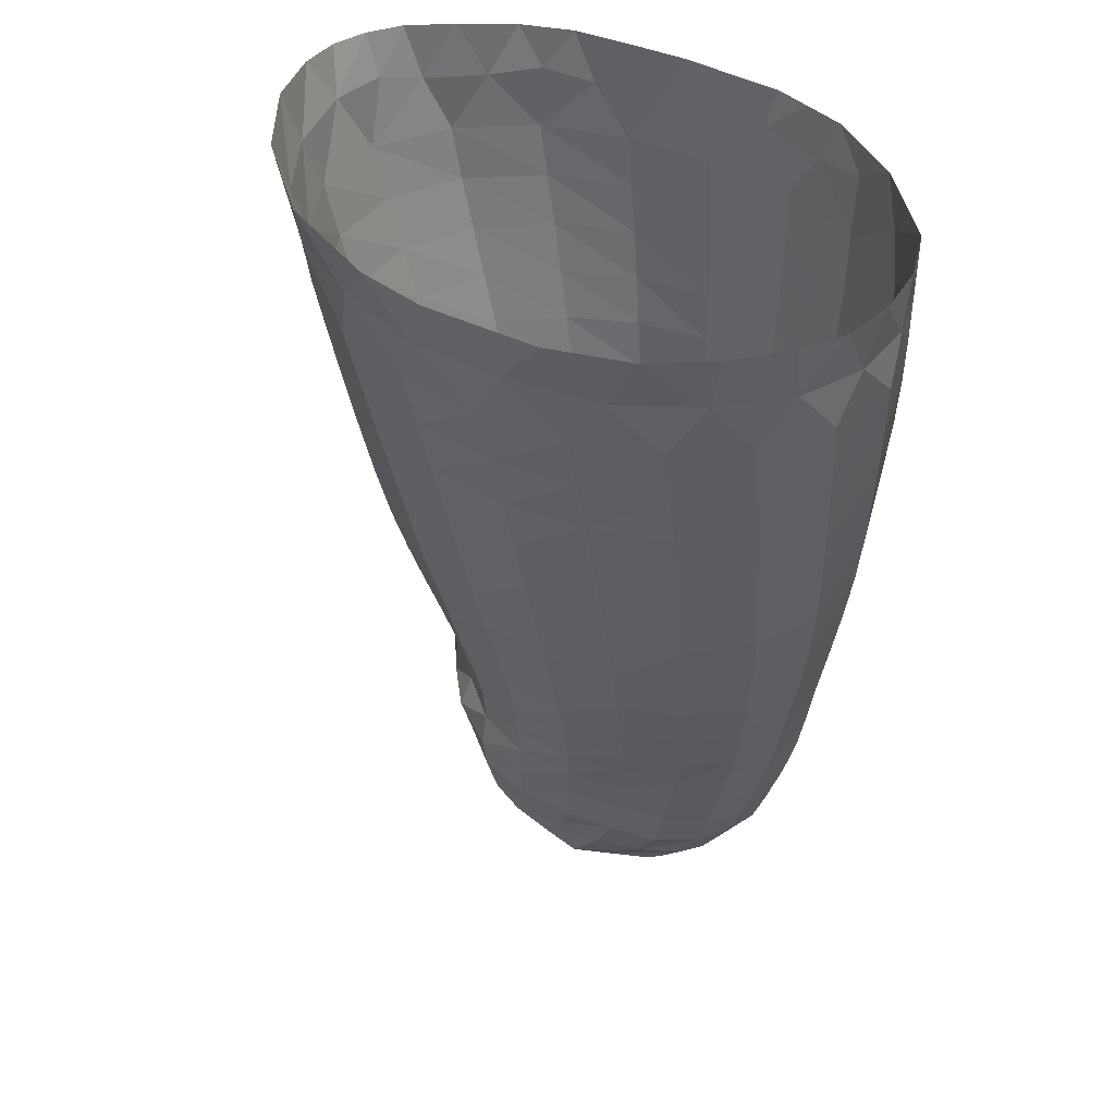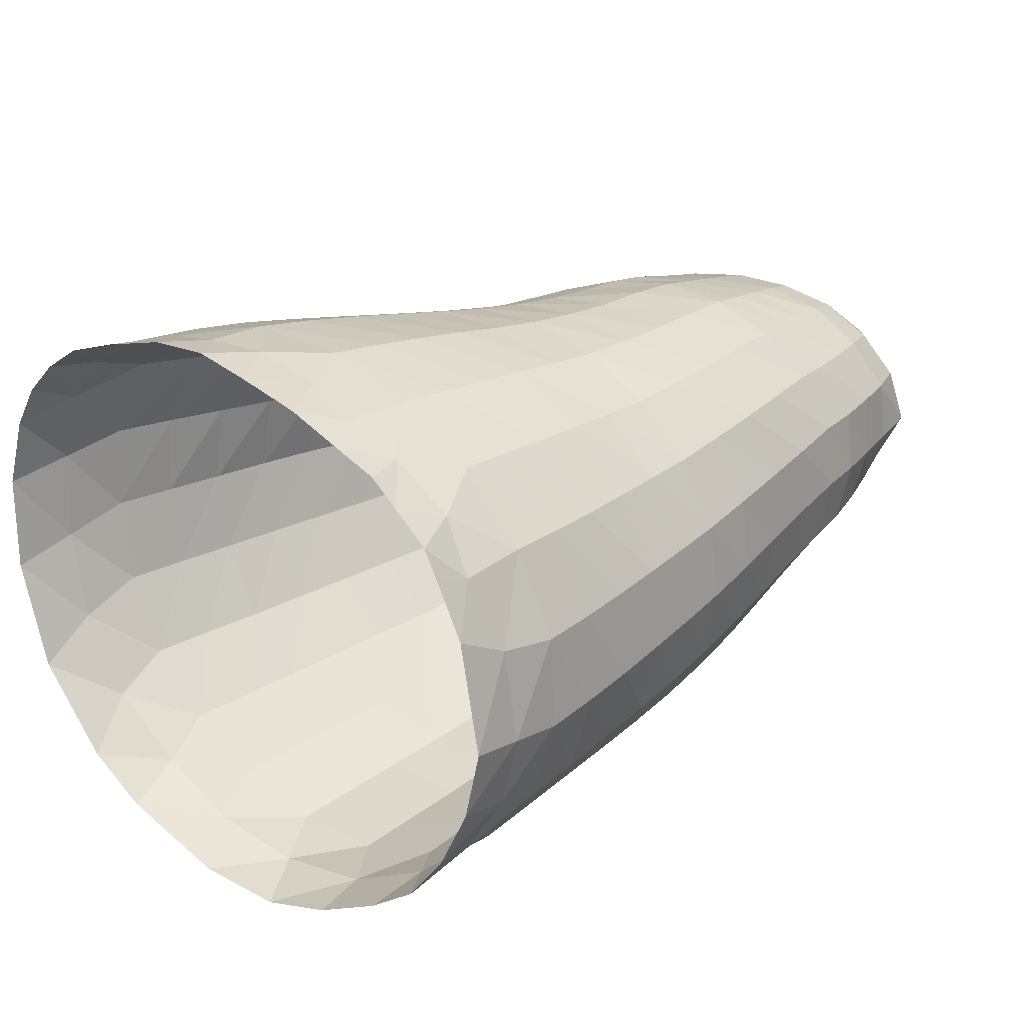
<metadata>
{"format":"obj","ext":"obj","renderer":"f3d","projection":"perspective","resolution":1024,"background":"white","views":[{"elev":-50.2,"azim":-96.1,"up":"+Y"},{"elev":19.6,"azim":-54.5,"up":"+Y"}]}
</metadata>
<code>
v 175.6 -61.09 86.31
v 175.7 -70.85 91
v 175.4 -50.99 75.87
v 175 -17.99 -41.76
v 175.2 -30.32 -71.39
v 175.1 -22.8 -59.19
v 177.2 -202.1 -12.2
v 177.1 -186.9 -45.84
v 177.3 -205.8 15.95
v 175.5 -53.56 -89.13
v 175.3 -40.28 -81.42
v 176.1 -107.4 -95.46
v 175.7 -75.97 -95.59
v 176.9 -172.6 -63.87
v 175 -14.47 -1.292
v 175 -13.87 -20.41
v 175.9 -88.83 99.32
v 176.4 -125 105.4
v 176.8 -166.4 90.37
v 176.6 -147.3 100.2
v 177 -181.9 77.72
v 177.1 -191.7 61.67
v 177.3 -201.1 39.33
v 175.3 -36.04 54.23
v 175.3 -42.42 67
v 175.1 -26.97 36.22
v 175.1 -19.9 15.97
v 176.5 -143.1 -85.46
v 466.8 -111.7 43.09
v 463 -115 30.45
v 464.3 -105.8 29.09
v 469 -97.33 37.06
v 459 -104.1 21.07
v 463 -94.25 24.45
v 470 -86.46 36.17
v 463.3 -83.57 23.82
v 472.7 -97.75 49
v 471.8 -106.7 55.15
v 451.5 -130.9 52.94
v 455.7 -126.7 69.12
v 462 -124 44.39
v 463.8 -123 59.21
v 440.3 -135.9 58.15
v 445.2 -129.4 74.97
v 425.9 -139.3 58.68
v 430.7 -133.6 76.33
v 411.9 -143.2 59.2
v 416.2 -137.5 77.48
v 398.1 -147.4 59.43
v 401.8 -141.4 78.39
v 384.7 -152.3 59.19
v 387.4 -145.7 79.05
v 447.1 -131.8 36.98
v 440.4 -130.1 22.32
v 460.2 -125 29.85
v 451.2 -123.9 17.75
v 455.5 -114.5 19.73
v 434.6 -137.1 40.91
v 429 -136.2 23.71
v 420.6 -139.6 40.88
v 415.8 -137.8 22.71
v 407.3 -143.4 40.25
v 403.3 -141 21.26
v 394.5 -147.8 39.47
v 391.2 -144.6 19.46
v 381.9 -152.5 38.23
v 379.2 -148.4 17.63
v 453.8 -100.5 12.6
v 457.5 -91.92 15.88
v 449.4 -112 10.73
v 430.6 -101.6 -9.485
v 431 -117.6 -4.3
v 441.2 -100.9 -5.205
v 449.5 -94.12 4.52
v 445.8 -107.5 3.953
v 438.6 -115.4 -1.826
v 420.6 -102.3 -13.65
v 422.5 -119.4 -7.283
v 408.8 -103.1 -18.53
v 410.4 -121 -9.968
v 396.5 -102.1 -15.66
v 398.2 -120.4 -9.603
v 384.8 -102.8 -19.04
v 386.1 -121.6 -11.67
v 373.7 -104.2 -23.51
v 374.8 -123.7 -15.28
v 455.9 -80.16 12.66
v 434.3 -127 7.552
v 442 -122.7 6.073
v 425 -131 6.531
v 412.8 -132.9 4.71
v 400.6 -134.2 3.146
v 388.4 -136.5 1.371
v 376.6 -139.1 -1.154
v 475.8 -87.08 53.73
v 479.2 -87.84 64.05
v 431.3 -84.84 -11.67
v 432.4 -68.16 -10.98
v 449.3 -76.12 2.838
v 447.5 -85.24 0.02931
v 442.8 -85.91 -6.921
v 442.9 -71.11 -6.02
v 420.6 -83.92 -16.22
v 422.3 -65.42 -15.88
v 409.2 -83.67 -20.95
v 410.3 -63.74 -21.93
v 396.4 -83.33 -21.59
v 398.1 -63.58 -22.99
v 384.6 -83.47 -25.24
v 385.7 -63.26 -25.2
v 372.9 -83.96 -29.69
v 373.1 -63.15 -28.02
v 462.4 -116.4 79.91
v 474.9 -88.15 95.01
v 469 -103.3 89.03
v 470.3 -114.9 67.1
v 475.5 -104 64.51
v 482.5 -88.96 74.2
v 478 -102.9 71.53
v 450.4 -117.8 88.34
v 461.4 -87.76 106.9
v 455.9 -103.9 99.53
v 435.2 -122.5 91.03
v 443.7 -90.84 108
v 439.6 -108 102.5
v 419.9 -126.2 93.08
v 426.3 -92.43 109.8
v 423.2 -110.9 105.5
v 404.8 -129.6 94.66
v 409 -93.96 111.5
v 406.9 -113.8 107.5
v 389.7 -133 95.85
v 391.7 -95.46 112.3
v 391.1 -116.1 108.2
v 438.7 -44.74 7.896
v 445.5 -41.91 23.18
v 454.7 -63.4 13.17
v 448.6 -61.6 4.69
v 447.1 -50.8 5.846
v 456.1 -50.63 18.25
v 428.5 -39.33 8.209
v 433.7 -34.52 25.39
v 415.6 -37.56 6.783
v 419.9 -32.57 25.23
v 402.9 -35.85 5.073
v 406.5 -30.5 24.51
v 390.1 -34.24 3.202
v 393.3 -28.42 23.47
v 377 -33.33 1.271
v 379.8 -27.7 21.99
v 467.5 -56.47 83.24
v 472.4 -70.85 91.28
v 475.4 -66.06 61.6
v 474.7 -60.09 70.06
v 480.4 -73.65 73.15
v 478.1 -76.05 62.77
v 454.2 -54.36 91.69
v 458.5 -69.36 102.3
v 438.3 -53.72 95.27
v 442.1 -70.09 106.2
v 422.1 -54.26 97.28
v 425.2 -71.3 108.3
v 406.2 -55.05 98.67
v 408.4 -72.9 109.5
v 390.1 -55.56 99.02
v 391.5 -74.04 109.9
v 457.5 -41.89 54.22
v 461.9 -46.39 70.77
v 472.6 -63.61 50.99
v 469.3 -66.66 34.75
v 469.1 -51.53 44.91
v 470.8 -53.2 60.05
v 444.5 -36.72 60.85
v 449.4 -43.13 77.91
v 429.9 -34.57 62.55
v 434.3 -41.32 80.63
v 415 -33.09 63.62
v 418.8 -41.24 82.06
v 400.2 -31.97 64.29
v 403.5 -41.13 83.12
v 385.5 -30.79 64.45
v 388.1 -40.61 83.61
v 474.7 -74.48 51.75
v 471.7 -74.77 41.59
v 433.9 -52.32 -5.807
v 441.8 -56.2 -3.347
v 425 -48.9 -8.207
v 412.6 -46.64 -10.93
v 399.9 -46.26 -12.44
v 387.3 -45.55 -14.37
v 374.7 -44.83 -16.91
v 461.9 -65 23.32
v 452.7 -40.75 38.12
v 465 -50.46 30.7
v 439.7 -33.89 43.1
v 425.2 -31.68 43.9
v 410.9 -29.65 44.16
v 396.7 -27.97 44.12
v 382.6 -26.35 43.47
v 230.9 -16.1 -4.732
v 232.3 -21.61 -34.93
v 212.3 -14.78 -9.21
v 213.2 -20.64 -40.12
v 249.3 -17.96 -0.2735
v 251 -23.42 -29.25
v 267.8 -20.17 3.989
v 269.6 -25.55 -23.56
v 286.2 -22.46 8.234
v 288.2 -27.79 -17.84
v 304.5 -24.58 12.4
v 306.6 -29.99 -12.21
v 323 -26.36 15.54
v 323.8 -32.07 -7.743
v 341.8 -27.26 18.33
v 341.3 -33.14 -3.874
v 360.8 -27.72 20.3
v 359.2 -33.25 -1.173
v 229.9 -19.74 25.16
v 211.6 -18.96 21.51
v 248.1 -20.83 28.57
v 266.5 -22.25 31.64
v 284.6 -24.08 34.58
v 302.9 -25.33 37.62
v 322.6 -26.26 39.62
v 342.5 -26.54 41.41
v 362.6 -25.86 42.58
v 230.2 -95.94 109.2
v 229.6 -69.22 97.21
v 212 -98.06 107.6
v 211.6 -70.44 95.33
v 248.1 -93.78 110.2
v 247.6 -68.12 98.39
v 266.3 -91.4 111
v 265.7 -67.14 98.74
v 284.4 -89.08 111.6
v 283.7 -65.83 99.57
v 302.7 -86.72 111.9
v 301.9 -64.52 100.2
v 324.9 -83.7 111.7
v 323.9 -62.17 100.6
v 347.1 -80.4 111.3
v 345.9 -59.46 101
v 369.3 -77.07 110.9
v 368 -57.3 100.3
v 229.4 -46.78 78.13
v 229.4 -30.82 52.81
v 211.3 -47.1 75.99
v 211.3 -30.67 49.88
v 247.3 -46.75 79.63
v 247.5 -31.07 55.39
v 265.5 -46.6 80.77
v 265.7 -31.68 57.46
v 283.5 -46.76 81.62
v 283.8 -32.48 59.4
v 301.7 -46.46 82.69
v 302 -33.06 61.34
v 323.2 -44.95 83.6
v 322.7 -32.77 62.62
v 344.8 -43.27 84.08
v 343.6 -32.19 63.63
v 366.4 -41.94 83.85
v 364.5 -31.49 64.08
v 231 -124.9 110.5
v 212.7 -128.1 108.4
v 249.1 -121.7 112
v 267.5 -118.4 112.9
v 285.7 -115 113.7
v 304.1 -111.6 114.2
v 326 -107.7 113.9
v 347.9 -103.6 113.1
v 369.8 -99.44 112.5
v 233.3 -38.19 -60.02
v 233.7 -64.29 -74.7
v 214 -37.37 -66.54
v 214.4 -64.51 -81
v 252.3 -39.5 -53.39
v 252.9 -64.22 -68.02
v 271.3 -40.8 -46.66
v 272.1 -64.15 -61.33
v 290.2 -42.16 -39.91
v 291.3 -64.13 -54.54
v 309.1 -43.56 -33.24
v 310.2 -64.16 -47.66
v 325.1 -44.93 -27.91
v 325.7 -64.2 -42.01
v 341.5 -45.69 -23.27
v 341.3 -64.16 -36.54
v 358.3 -45.21 -20.02
v 357.2 -63.69 -32.17
v 234.5 -165.2 -44.06
v 234.9 -145 -62.87
v 215.2 -168.2 -49.95
v 215.4 -147.3 -68.92
v 253.6 -162.3 -38.2
v 254.2 -142.8 -56.63
v 272.8 -159.3 -32.41
v 273.5 -140.4 -50.48
v 292 -156.3 -26.66
v 292.8 -137.8 -44.22
v 310.9 -153.2 -20.86
v 311.8 -135.2 -37.91
v 327.3 -150.2 -15.68
v 327.5 -132.8 -32.12
v 343.5 -146.5 -10.16
v 343.3 -130.2 -26.4
v 359.9 -142.6 -5.361
v 359.1 -127.1 -20.95
v 234.2 -91.64 -77.81
v 214.6 -92.58 -83.62
v 253.9 -90.87 -72.38
v 273.6 -89.99 -66.88
v 293.1 -89.17 -60.67
v 312.1 -88.41 -53.48
v 327.2 -87.69 -47.31
v 342.4 -86.82 -41.28
v 358.1 -85.22 -35.35
v 234.4 -192.8 32.97
v 234 -186.4 59.96
v 215.3 -196.9 28.56
v 215 -190.5 56.19
v 253.4 -189 37.19
v 252.7 -182.2 63.44
v 272.5 -184.8 41.22
v 271.7 -178 66.74
v 291.5 -180.7 45.15
v 290.5 -173.8 69.9
v 310.3 -175.9 48.86
v 309.3 -169.3 72.83
v 328.9 -170.8 51.85
v 328.9 -164.3 75.11
v 347.7 -165.5 54.65
v 348.5 -158.6 76.81
v 366.3 -159.4 57.01
v 368 -152.3 78.09
v 234.3 -180.6 -21.32
v 234.2 -190.2 4.981
v 215.2 -184.3 -26.87
v 215.1 -194.3 -0.06281
v 253.4 -177.2 -15.85
v 253.1 -186.3 9.878
v 272.6 -173.7 -10.56
v 272.3 -182.3 14.57
v 291.7 -170.3 -5.327
v 291.3 -178.3 19.22
v 310.6 -166.6 -0.04399
v 310.3 -174.3 23.77
v 327.7 -162.7 4.627
v 328.3 -169.8 27.63
v 344.8 -158.4 9.164
v 346.3 -164.7 31.36
v 362.1 -153.7 13.49
v 364.2 -158.8 34.89
v 235 -119.5 -74.64
v 215.4 -121 -80.39
v 254.6 -118 -68.76
v 274.1 -116.4 -62.72
v 293.5 -114.8 -56.46
v 312.6 -112.9 -49.71
v 328 -111 -43.45
v 343.3 -109 -36.79
v 358.5 -106.6 -30.01
v 233.2 -172.2 83.96
v 232.2 -151.3 102.2
v 214.4 -176.4 81.08
v 213.6 -155 99.88
v 251.7 -168.1 86.64
v 250.5 -147.5 104.1
v 270.5 -164.1 89.25
v 269.1 -143.7 105.9
v 289.1 -160 91.69
v 287.5 -139.8 107.4
v 307.8 -155.7 93.76
v 306 -135.7 108.3
v 328.3 -150.7 95.12
v 327.3 -130.9 108.6
v 348.8 -145.2 95.78
v 348.5 -125.9 108.4
v 369.2 -139.1 95.85
v 369.8 -120.9 108.1
v 189.2 -31.34 46.83
v 193.9 -22.68 -51.28
v 190.2 -41.14 64.77
v 193.3 -17.01 -29.03
v 189.8 -14.8 -10.56
v 195.6 -197.9 39.12
v 195.2 -157.1 -68.47
v 196.9 -186.8 66.21
v 196.5 -170.4 86.69
v 192.1 -56.42 82.17
v 195.1 -70.24 -88.29
v 196.3 -199.9 8.395
v 192.7 -23.77 29.62
v 195.4 -100 -89.5
v 195.8 -149.6 100.4
v 194.6 -126.5 106.9
v 196.7 -177.9 -46.77
v 190.5 -31.3 -65.73
v 187.4 -73.06 93.45
v 192.1 -46.06 -78.99
v 195.2 -130 -83.55
v 192.9 -16.47 7.834
v 192.6 -96.22 103.6
v 195.3 -192.4 -21.33
f 31 32 29
f 31 29 30
f 140 139 135
f 140 135 136
f 207 206 208
f 207 208 209
f 217 216 150
f 217 150 149
f 139 140 137
f 139 137 138
f 204 220 221
f 204 221 206
f 64 49 51
f 64 51 66
f 183 95 35
f 183 35 184
f 33 34 32
f 33 32 31
f 34 36 35
f 34 35 32
f 339 294 296
f 339 296 341
f 29 32 37
f 29 37 38
f 206 221 222
f 206 222 208
f 205 204 206
f 205 206 207
f 200 218 220
f 200 220 204
f 39 40 44
f 39 44 43
f 38 42 41
f 38 41 29
f 41 42 40
f 41 40 39
f 43 44 46
f 43 46 45
f 45 46 48
f 45 48 47
f 47 48 50
f 47 50 49
f 49 50 52
f 49 52 51
f 56 57 30
f 56 30 55
f 56 55 53
f 56 53 54
f 55 41 39
f 55 39 53
f 54 53 58
f 54 58 59
f 53 39 43
f 53 43 58
f 59 58 60
f 59 60 61
f 58 43 45
f 58 45 60
f 61 60 62
f 61 62 63
f 60 45 47
f 60 47 62
f 63 62 64
f 63 64 65
f 62 47 49
f 62 49 64
f 65 64 66
f 65 66 67
f 69 34 33
f 69 33 68
f 196 144 146
f 196 146 197
f 211 210 212
f 211 212 213
f 75 74 68
f 75 68 70
f 142 141 143
f 142 143 144
f 208 222 223
f 208 223 210
f 42 116 113
f 42 113 40
f 32 35 95
f 32 95 37
f 116 42 38
f 116 38 117
f 222 254 256
f 222 256 223
f 337 292 290
f 337 290 335
f 101 73 71
f 101 71 97
f 97 71 77
f 97 77 103
f 74 73 101
f 74 101 100
f 57 33 31
f 57 31 30
f 70 68 33
f 70 33 57
f 75 76 73
f 75 73 74
f 73 76 72
f 73 72 71
f 76 89 88
f 76 88 72
f 146 145 147
f 146 147 148
f 71 72 78
f 71 78 77
f 72 88 90
f 72 90 78
f 77 78 80
f 77 80 79
f 78 90 91
f 78 91 80
f 156 183 169
f 156 169 153
f 79 80 82
f 79 82 81
f 80 91 92
f 80 92 82
f 81 82 84
f 81 84 83
f 82 92 93
f 82 93 84
f 215 214 216
f 215 216 217
f 83 84 86
f 83 86 85
f 40 113 120
f 40 120 44
f 69 68 74
f 69 74 87
f 167 193 195
f 167 195 173
f 213 212 214
f 213 214 215
f 212 224 225
f 212 225 214
f 210 223 224
f 210 224 212
f 136 135 141
f 136 141 142
f 55 30 29
f 55 29 41
f 88 54 59
f 88 59 90
f 75 70 89
f 75 89 76
f 89 56 54
f 89 54 88
f 90 59 61
f 90 61 91
f 144 143 145
f 144 145 146
f 91 61 63
f 91 63 92
f 92 63 65
f 92 65 93
f 306 307 86
f 306 86 94
f 84 93 94
f 84 94 86
f 93 65 67
f 93 67 94
f 89 70 57
f 89 57 56
f 95 96 38
f 95 38 37
f 202 219 218
f 202 218 200
f 203 202 200
f 203 200 201
f 101 102 99
f 101 99 100
f 102 101 97
f 102 97 98
f 98 97 103
f 98 103 104
f 220 250 252
f 220 252 221
f 104 103 105
f 104 105 106
f 171 194 193
f 171 193 167
f 106 105 107
f 106 107 108
f 198 148 150
f 198 150 199
f 108 107 109
f 108 109 110
f 194 140 136
f 194 136 193
f 110 109 111
f 110 111 112
f 105 79 81
f 105 81 107
f 99 87 74
f 99 74 100
f 103 77 79
f 103 79 105
f 107 81 83
f 107 83 109
f 109 83 85
f 109 85 111
f 118 119 116
f 118 116 117
f 116 119 115
f 116 115 113
f 119 118 114
f 119 114 115
f 121 158 160
f 121 160 124
f 113 115 122
f 113 122 120
f 115 114 121
f 115 121 122
f 124 160 162
f 124 162 127
f 120 122 125
f 120 125 123
f 122 121 124
f 122 124 125
f 127 162 164
f 127 164 130
f 123 125 128
f 123 128 126
f 125 124 127
f 125 127 128
f 130 164 166
f 130 166 133
f 126 128 131
f 126 131 129
f 128 127 130
f 128 130 131
f 129 131 134
f 129 134 132
f 131 130 133
f 131 133 134
f 114 152 158
f 114 158 121
f 38 96 118
f 38 118 117
f 118 155 152
f 118 152 114
f 44 120 123
f 44 123 46
f 46 123 126
f 46 126 48
f 48 126 129
f 48 129 50
f 50 129 132
f 50 132 52
f 69 87 36
f 69 36 34
f 148 147 149
f 148 149 150
f 155 156 153
f 155 153 154
f 218 246 250
f 218 250 220
f 155 154 151
f 155 151 152
f 154 172 168
f 154 168 151
f 219 248 246
f 219 246 218
f 152 151 157
f 152 157 158
f 151 168 174
f 151 174 157
f 158 157 159
f 158 159 160
f 157 174 176
f 157 176 159
f 160 159 161
f 160 161 162
f 159 176 178
f 159 178 161
f 216 226 199
f 216 199 150
f 162 161 163
f 162 163 164
f 161 178 180
f 161 180 163
f 214 225 226
f 214 226 216
f 164 163 165
f 164 165 166
f 171 172 169
f 171 169 170
f 172 171 167
f 172 167 168
f 173 195 196
f 173 196 175
f 168 167 173
f 168 173 174
f 175 196 197
f 175 197 177
f 174 173 175
f 174 175 176
f 177 197 198
f 177 198 179
f 176 175 177
f 176 177 178
f 179 198 199
f 179 199 181
f 178 177 179
f 178 179 180
f 180 179 181
f 180 181 182
f 183 184 170
f 183 170 169
f 209 208 210
f 209 210 211
f 201 200 204
f 201 204 205
f 155 118 96
f 155 96 156
f 135 185 187
f 135 187 141
f 102 186 139
f 102 139 138
f 139 186 185
f 139 185 135
f 186 102 98
f 186 98 185
f 141 187 188
f 141 188 143
f 185 98 104
f 185 104 187
f 143 188 189
f 143 189 145
f 187 104 106
f 187 106 188
f 145 189 190
f 145 190 147
f 188 106 108
f 188 108 189
f 195 142 144
f 195 144 196
f 147 190 191
f 147 191 149
f 189 108 110
f 189 110 190
f 289 288 191
f 289 191 112
f 190 110 112
f 190 112 191
f 193 136 142
f 193 142 195
f 153 169 172
f 153 172 154
f 87 192 170
f 87 170 36
f 349 304 306
f 349 306 351
f 163 180 182
f 163 182 165
f 36 170 184
f 36 184 35
f 156 96 95
f 156 95 183
f 99 137 192
f 99 192 87
f 221 252 254
f 221 254 222
f 192 194 171
f 192 171 170
f 197 146 148
f 197 148 198
f 137 140 194
f 137 194 192
f 137 99 102
f 137 102 138
f 223 256 258
f 223 258 224
f 224 258 260
f 224 260 225
f 225 260 262
f 225 262 226
f 226 262 181
f 226 181 199
f 230 229 227
f 230 227 228
f 229 264 263
f 229 263 227
f 228 227 231
f 228 231 232
f 227 263 265
f 227 265 231
f 232 231 233
f 232 233 234
f 231 265 266
f 231 266 233
f 234 233 235
f 234 235 236
f 233 266 267
f 233 267 235
f 236 235 237
f 236 237 238
f 235 267 268
f 235 268 237
f 238 237 239
f 238 239 240
f 237 268 269
f 237 269 239
f 240 239 241
f 240 241 242
f 239 269 270
f 239 270 241
f 242 241 243
f 242 243 244
f 241 270 271
f 241 271 243
f 347 302 304
f 347 304 349
f 244 243 166
f 244 166 165
f 243 271 133
f 243 133 166
f 248 247 245
f 248 245 246
f 246 245 249
f 246 249 250
f 250 249 251
f 250 251 252
f 252 251 253
f 252 253 254
f 343 298 300
f 343 300 345
f 254 253 255
f 254 255 256
f 256 255 257
f 256 257 258
f 258 257 259
f 258 259 260
f 260 259 261
f 260 261 262
f 262 261 182
f 262 182 181
f 335 290 294
f 335 294 339
f 275 274 272
f 275 272 273
f 274 203 201
f 274 201 272
f 273 272 276
f 273 276 277
f 272 201 205
f 272 205 276
f 277 276 278
f 277 278 279
f 276 205 207
f 276 207 278
f 279 278 280
f 279 280 281
f 278 207 209
f 278 209 280
f 281 280 282
f 281 282 283
f 280 209 211
f 280 211 282
f 283 282 284
f 283 284 285
f 282 211 213
f 282 213 284
f 285 284 286
f 285 286 287
f 284 213 215
f 284 215 286
f 287 286 288
f 287 288 289
f 286 215 217
f 286 217 288
f 288 217 149
f 288 149 191
f 247 230 228
f 247 228 245
f 245 228 232
f 245 232 249
f 249 232 234
f 249 234 251
f 251 234 236
f 251 236 253
f 253 236 238
f 253 238 255
f 255 238 240
f 255 240 257
f 257 240 242
f 257 242 259
f 341 296 298
f 341 298 343
f 259 242 244
f 259 244 261
f 261 244 165
f 261 165 182
f 345 300 302
f 345 302 347
f 292 293 291
f 292 291 290
f 293 354 353
f 293 353 291
f 290 291 295
f 290 295 294
f 291 353 355
f 291 355 295
f 294 295 297
f 294 297 296
f 295 355 356
f 295 356 297
f 296 297 299
f 296 299 298
f 297 356 357
f 297 357 299
f 298 299 301
f 298 301 300
f 299 357 358
f 299 358 301
f 300 301 303
f 300 303 302
f 301 358 359
f 301 359 303
f 302 303 305
f 302 305 304
f 303 359 360
f 303 360 305
f 304 305 307
f 304 307 306
f 305 360 361
f 305 361 307
f 307 361 85
f 307 85 86
f 309 275 273
f 309 273 308
f 308 273 277
f 308 277 310
f 310 277 279
f 310 279 311
f 311 279 281
f 311 281 312
f 312 281 283
f 312 283 313
f 313 283 285
f 313 285 314
f 314 285 287
f 314 287 315
f 315 287 289
f 315 289 316
f 316 289 112
f 316 112 111
f 319 338 336
f 319 336 317
f 317 336 340
f 317 340 321
f 320 319 317
f 320 317 318
f 321 340 342
f 321 342 323
f 318 317 321
f 318 321 322
f 323 342 344
f 323 344 325
f 322 321 323
f 322 323 324
f 325 344 346
f 325 346 327
f 324 323 325
f 324 325 326
f 327 346 348
f 327 348 329
f 326 325 327
f 326 327 328
f 329 348 350
f 329 350 331
f 328 327 329
f 328 329 330
f 331 350 352
f 331 352 333
f 330 329 331
f 330 331 332
f 333 352 66
f 333 66 51
f 332 331 333
f 332 333 334
f 334 333 51
f 334 51 52
f 352 351 67
f 352 67 66
f 338 337 335
f 338 335 336
f 336 335 339
f 336 339 340
f 340 339 341
f 340 341 342
f 342 341 343
f 342 343 344
f 344 343 345
f 344 345 346
f 346 345 347
f 346 347 348
f 348 347 349
f 348 349 350
f 350 349 351
f 350 351 352
f 351 306 94
f 351 94 67
f 354 309 308
f 354 308 353
f 353 308 310
f 353 310 355
f 355 310 311
f 355 311 356
f 356 311 312
f 356 312 357
f 357 312 313
f 357 313 358
f 358 313 314
f 358 314 359
f 359 314 315
f 359 315 360
f 360 315 316
f 360 316 361
f 361 316 111
f 361 111 85
f 364 320 318
f 364 318 362
f 264 365 363
f 264 363 263
f 365 364 362
f 365 362 363
f 362 318 322
f 362 322 366
f 263 363 367
f 263 367 265
f 363 362 366
f 363 366 367
f 366 322 324
f 366 324 368
f 265 367 369
f 265 369 266
f 367 366 368
f 367 368 369
f 368 324 326
f 368 326 370
f 266 369 371
f 266 371 267
f 369 368 370
f 369 370 371
f 370 326 328
f 370 328 372
f 267 371 373
f 267 373 268
f 371 370 372
f 371 372 373
f 372 328 330
f 372 330 374
f 268 373 375
f 268 375 269
f 373 372 374
f 373 374 375
f 374 330 332
f 374 332 376
f 269 375 377
f 269 377 270
f 375 374 376
f 375 376 377
f 376 332 334
f 376 334 378
f 270 377 379
f 270 379 271
f 377 376 378
f 377 378 379
f 378 334 52
f 378 52 132
f 271 379 134
f 271 134 133
f 379 378 132
f 379 132 134
f 229 264 395
f 402 395 18
f 230 229 402
f 402 17 398
f 230 398 389
f 382 3 25
f 389 398 1
f 248 247 382
f 380 382 24
f 248 380 392
f 401 392 27
f 392 380 26
f 202 219 401
f 384 401 15
f 202 384 383
f 381 383 4
f 383 384 16
f 203 381 274
f 399 5 11
f 397 381 6
f 275 274 399
f 390 399 10
f 10 13 390
f 399 390 275
f 397 5 399
f 6 5 397
f 11 10 399
f 274 397 399
f 381 397 274
f 16 4 383
f 4 6 381
f 203 383 381
f 202 383 203
f 15 16 384
f 401 384 202
f 26 27 392
f 27 15 401
f 219 392 401
f 248 392 219
f 24 26 380
f 382 380 248
f 389 3 382
f 1 3 389
f 25 24 382
f 247 389 382
f 230 389 247
f 398 2 1
f 17 2 398
f 402 398 230
f 18 17 402
f 395 402 229
f 354 309 393
f 309 275 390
f 400 393 12
f 393 390 13
f 293 354 400
f 386 400 28
f 337 292 396
f 292 293 386
f 403 396 8
f 396 386 14
f 338 337 403
f 391 403 7
f 319 338 391
f 385 391 9
f 320 319 385
f 385 23 22
f 364 320 387
f 388 387 21
f 264 365 394
f 365 364 388
f 395 394 20
f 394 388 19
f 19 20 394
f 20 18 395
f 388 394 365
f 394 395 264
f 21 19 388
f 387 388 364
f 387 22 21
f 385 22 387
f 385 387 320
f 9 23 385
f 391 385 319
f 7 9 391
f 403 391 338
f 14 8 396
f 8 7 403
f 386 396 292
f 396 403 337
f 28 14 386
f 400 386 293
f 13 12 393
f 12 28 400
f 390 393 309
f 393 400 354

</code>
